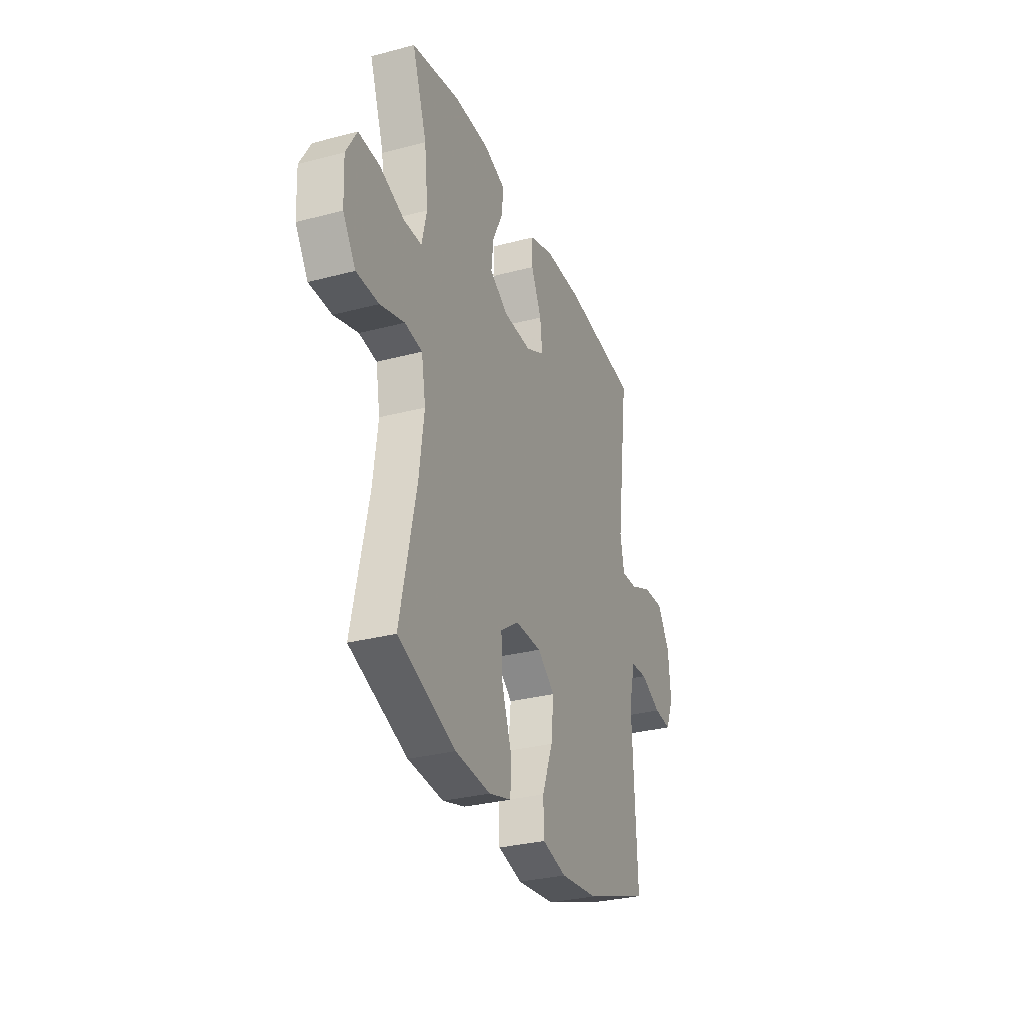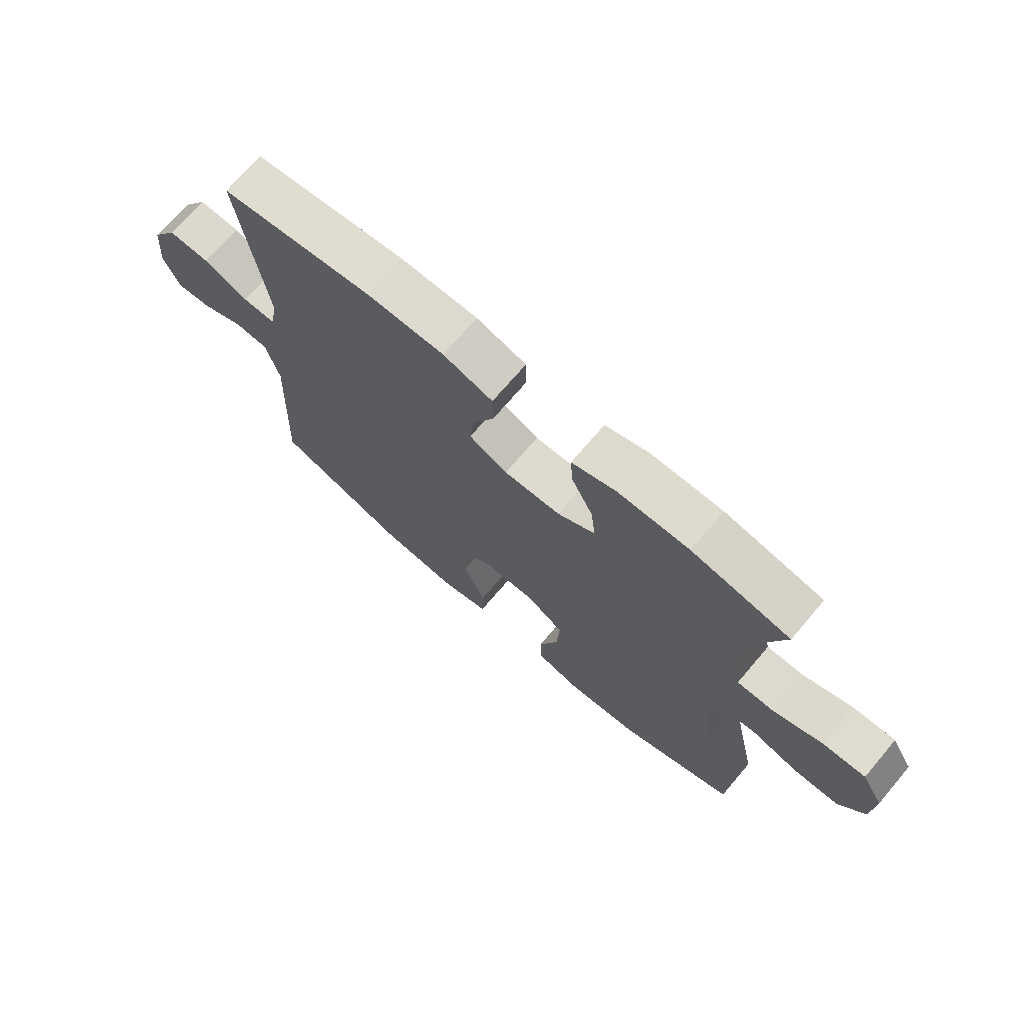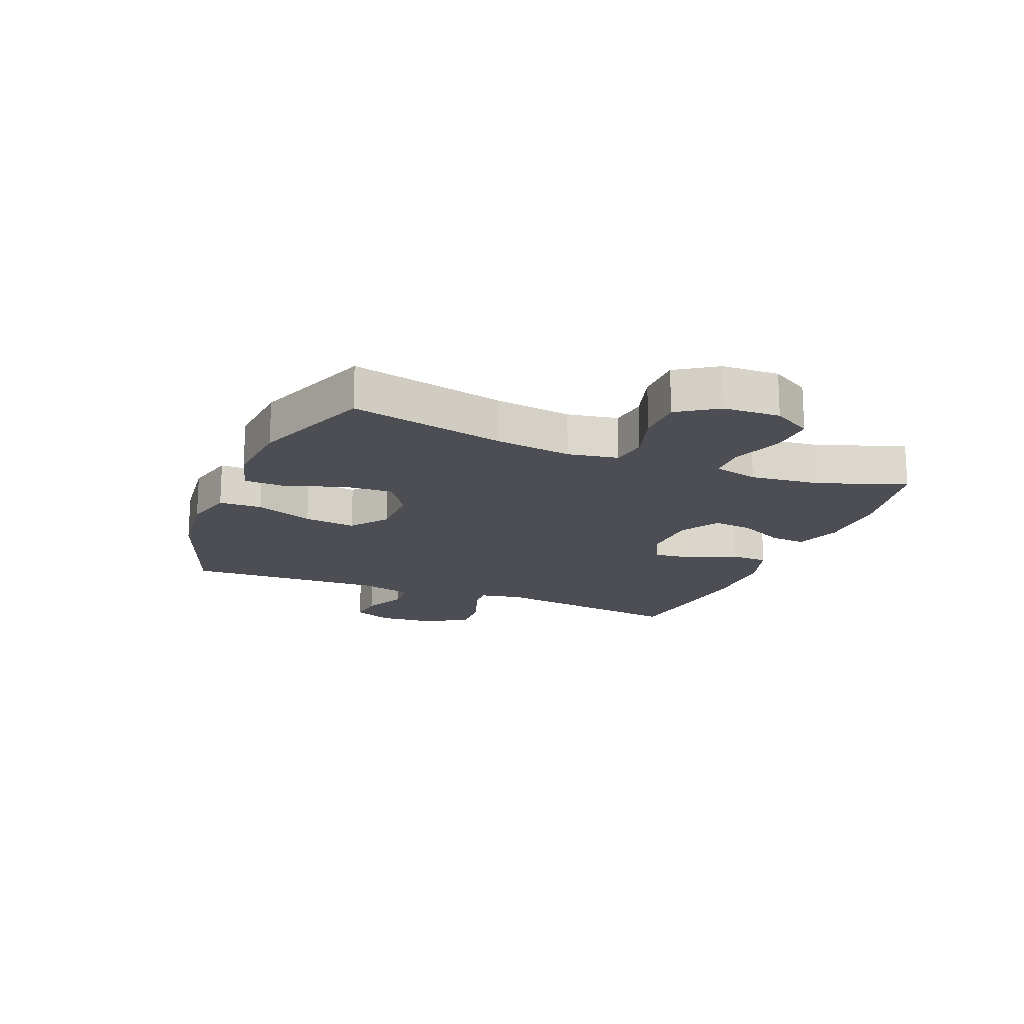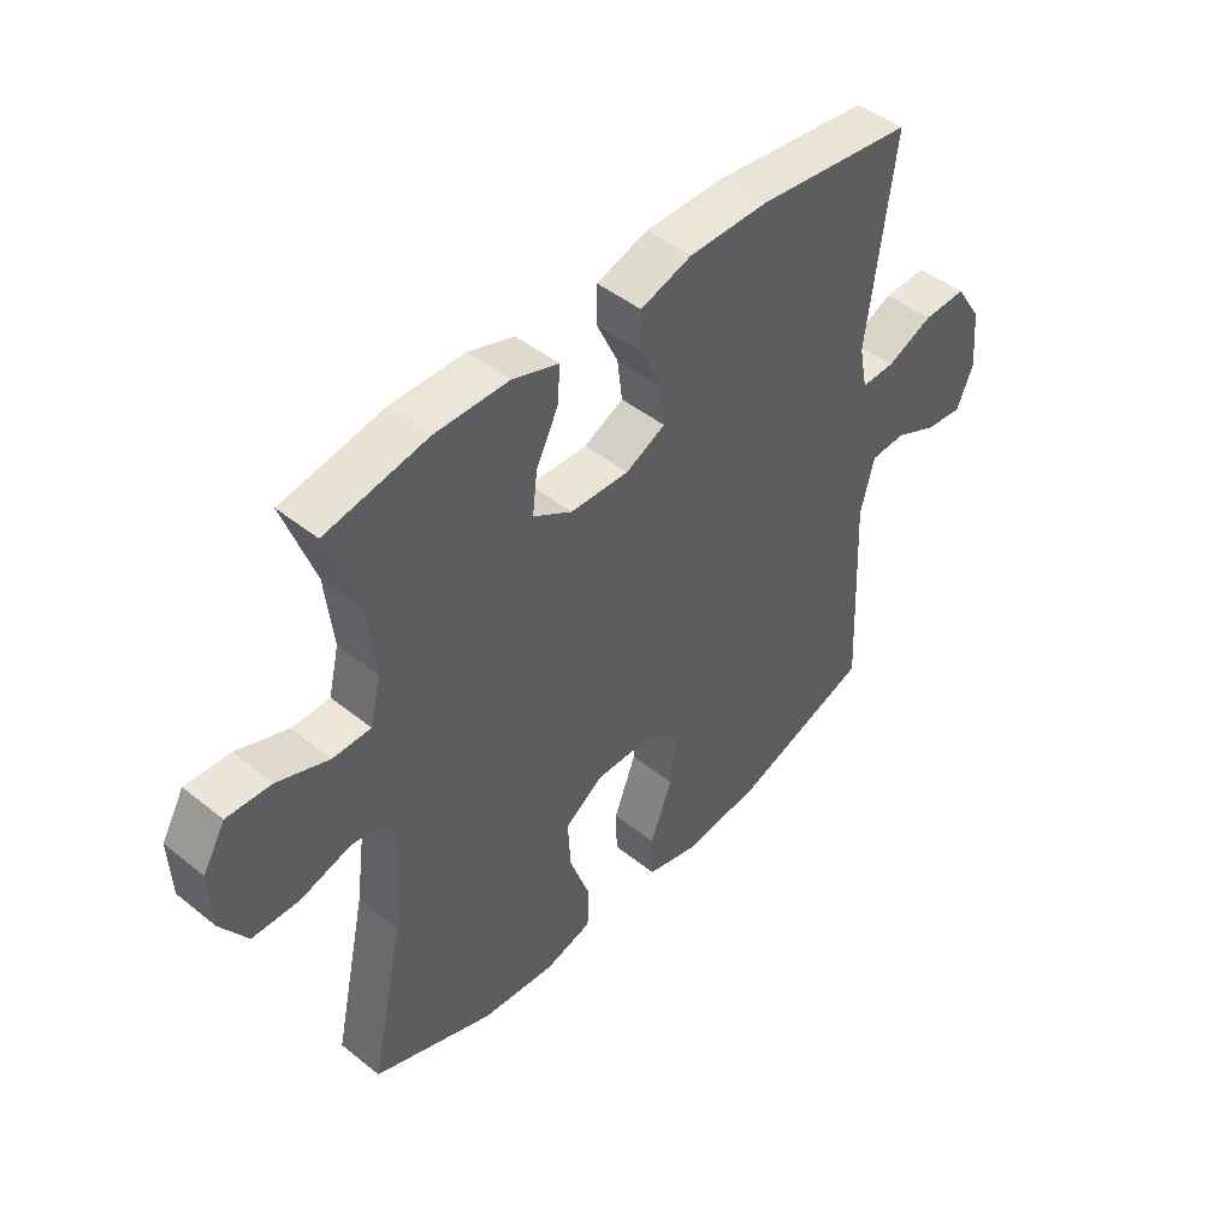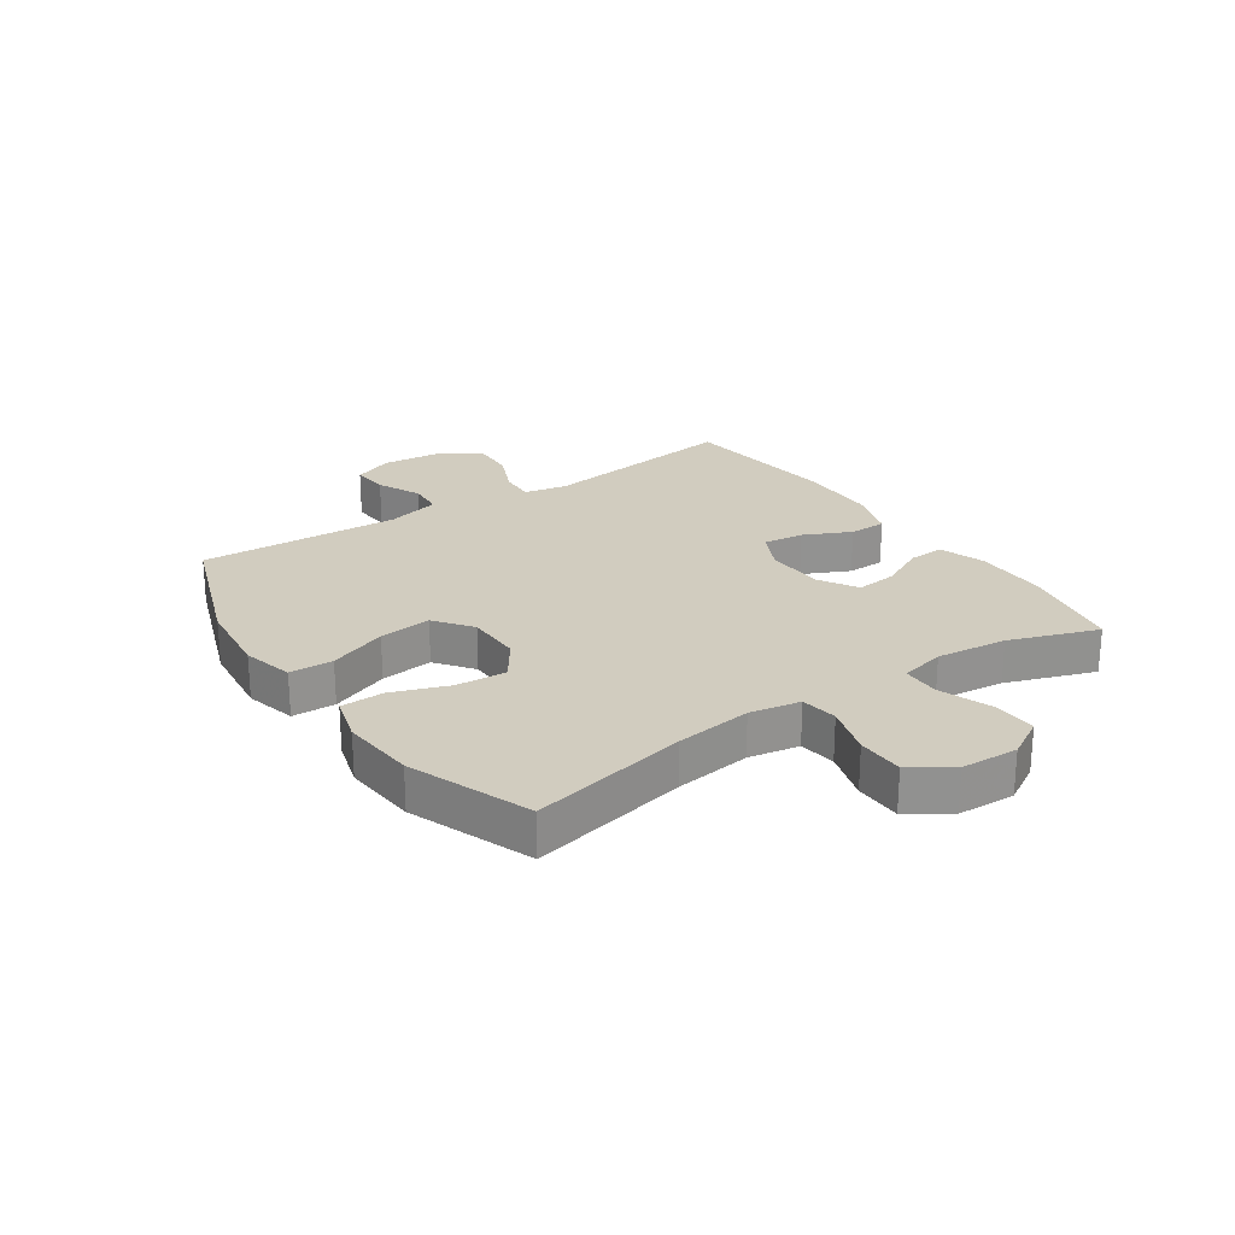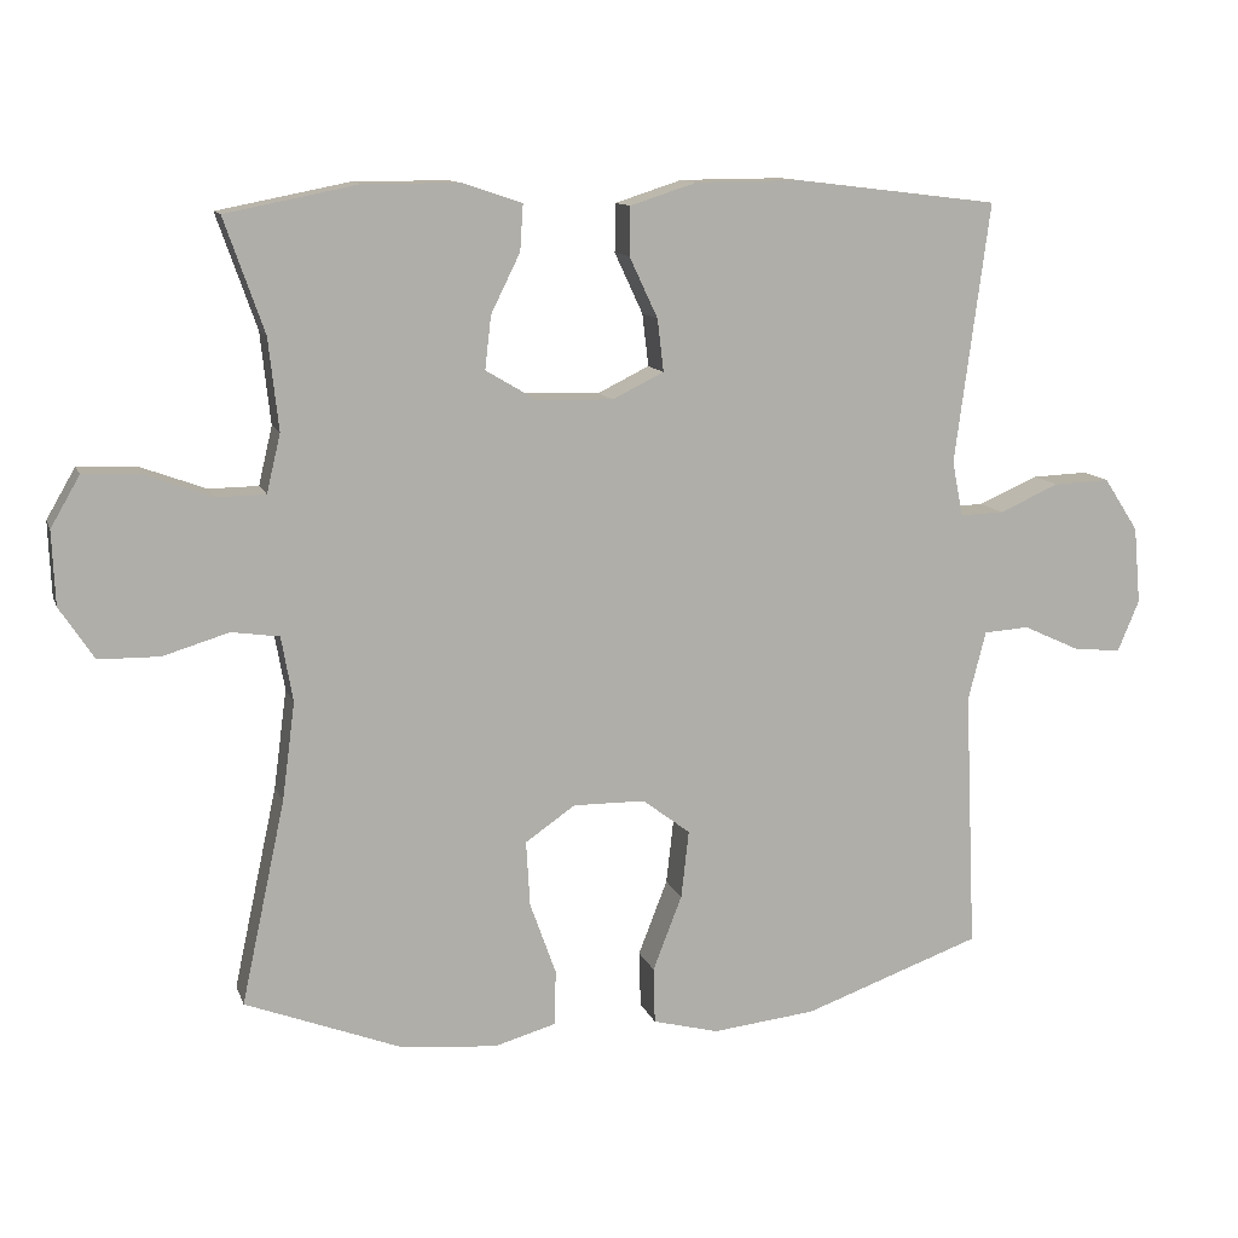
<metadata>
{"format":"obj","ext":"obj","renderer":"f3d","projection":"perspective","resolution":1024,"background":"white","views":[{"elev":-30.5,"azim":-69.1,"up":"+Z"},{"elev":71.3,"azim":-139.6,"up":"+Z"},{"elev":-17.4,"azim":-112.0,"up":"+Y"},{"elev":46.1,"azim":-47.5,"up":"+Z"},{"elev":24.1,"azim":-124.1,"up":"+Y"},{"elev":11.6,"azim":-15.4,"up":"+Z"}]}
</metadata>
<code>
v 0.5 0.07 0.5
v 0.455 0.07 0.162
v 0.469 0.07 0.09
v 0.526 0.07 0.092
v 0.604 0.07 0.126
v 0.677 0.07 0.129
v 0.722 0.07 0.06
v 0.731 0.07 -0.04
v 0.703 0.07 -0.107
v 0.641 0.07 -0.101
v 0.567 0.07 -0.067
v 0.508 0.07 -0.071
v 0.485 0.07 -0.161
v 0.5 0.07 -0.5
v 0.268 0.07 -0.583
v 0.133 0.07 -0.598
v 0.047 0.07 -0.576
v 0.045 0.07 -0.503
v 0.083 0.07 -0.405
v 0.093 0.07 -0.317
v 0.031 0.07 -0.27
v -0.063 0.07 -0.269
v -0.128 0.07 -0.314
v -0.123 0.07 -0.399
v -0.089 0.07 -0.494
v -0.091 0.07 -0.566
v -0.171 0.07 -0.589
v -0.296 0.07 -0.578
v -0.5 0.07 -0.5
v -0.443 0.07 -0.236
v -0.426 0.07 -0.108
v -0.441 0.07 -0.023
v -0.503 0.07 -0.014
v -0.589 0.07 -0.04
v -0.668 0.07 -0.039
v -0.713 0.07 0.029
v -0.717 0.07 0.125
v -0.679 0.07 0.191
v -0.604 0.07 0.188
v -0.517 0.07 0.156
v -0.453 0.07 0.157
v -0.435 0.07 0.233
v -0.448 0.07 0.352
v -0.5 0.07 0.5
v -0.328 0.07 0.534
v -0.204 0.07 0.534
v -0.126 0.07 0.508
v -0.13 0.07 0.448
v -0.168 0.07 0.371
v -0.176 0.07 0.302
v -0.11 0.07 0.263
v -0.011 0.07 0.26
v 0.056 0.07 0.293
v 0.048 0.07 0.361
v 0.011 0.07 0.44
v 0.012 0.07 0.503
v 0.099 0.07 0.531
v 0.234 0.07 0.532
v 0.5 0 0.5
v 0.455 0 0.162
v 0.469 0 0.09
v 0.526 0 0.092
v 0.604 0 0.126
v 0.677 0 0.129
v 0.722 0 0.06
v 0.731 0 -0.04
v 0.703 0 -0.107
v 0.641 0 -0.101
v 0.567 0 -0.067
v 0.508 0 -0.071
v 0.485 0 -0.161
v 0.5 0 -0.5
v 0.268 0 -0.583
v 0.133 0 -0.598
v 0.047 0 -0.576
v 0.045 0 -0.503
v 0.083 0 -0.405
v 0.093 0 -0.317
v 0.031 0 -0.27
v -0.063 0 -0.269
v -0.128 0 -0.314
v -0.123 0 -0.399
v -0.089 0 -0.494
v -0.091 0 -0.566
v -0.171 0 -0.589
v -0.296 0 -0.578
v -0.5 0 -0.5
v -0.443 0 -0.236
v -0.426 0 -0.108
v -0.441 0 -0.023
v -0.503 0 -0.014
v -0.589 0 -0.04
v -0.668 0 -0.039
v -0.713 0 0.029
v -0.717 0 0.125
v -0.679 0 0.191
v -0.604 0 0.188
v -0.517 0 0.156
v -0.453 0 0.157
v -0.435 0 0.233
v -0.448 0 0.352
v -0.5 0 0.5
v -0.328 0 0.534
v -0.204 0 0.534
v -0.126 0 0.508
v -0.13 0 0.448
v -0.168 0 0.371
v -0.176 0 0.302
v -0.11 0 0.263
v -0.011 0 0.26
v 0.056 0 0.293
v 0.048 0 0.361
v 0.011 0 0.44
v 0.012 0 0.503
v 0.099 0 0.531
v 0.234 0 0.532
f 58 1 2
f 57 58 2
f 56 57 2
f 55 56 2
f 54 55 2
f 53 54 2 3
f 52 53 3
f 51 52 3
f 47 48 49
f 46 47 49
f 45 46 49
f 44 45 49
f 43 44 49
f 42 43 49 50
f 41 42 50 51
f 38 39 40
f 37 38 40
f 36 37 40
f 35 36 40
f 34 35 40
f 33 34 40
f 32 33 40 41
f 41 51 3
f 32 41 3
f 31 32 3
f 28 29 30
f 27 28 30
f 26 27 30
f 25 26 30
f 24 25 30
f 23 24 30 31
f 17 18 19
f 16 17 19
f 15 16 19
f 14 15 19
f 13 14 19
f 12 13 19 20
f 9 10 11
f 8 9 11
f 7 8 11
f 6 7 11
f 5 6 11
f 4 5 11
f 4 11 12
f 12 20 21
f 4 12 21
f 3 4 21
f 22 23 31
f 3 21 22 31
f 60 59 116
f 60 116 115
f 60 115 114
f 60 114 113
f 60 113 112
f 61 60 112 111
f 61 111 110
f 61 110 109
f 107 106 105
f 107 105 104
f 107 104 103
f 107 103 102
f 107 102 101
f 108 107 101 100
f 109 108 100 99
f 98 97 96
f 98 96 95
f 98 95 94
f 98 94 93
f 98 93 92
f 98 92 91
f 99 98 91 90
f 61 109 99
f 61 99 90
f 61 90 89
f 88 87 86
f 88 86 85
f 88 85 84
f 88 84 83
f 88 83 82
f 89 88 82 81
f 77 76 75
f 77 75 74
f 77 74 73
f 77 73 72
f 77 72 71
f 78 77 71 70
f 69 68 67
f 69 67 66
f 69 66 65
f 69 65 64
f 69 64 63
f 69 63 62
f 70 69 62
f 79 78 70
f 79 70 62
f 79 62 61
f 89 81 80
f 89 80 79 61
f 1 59 60 2
f 2 60 61 3
f 3 61 62 4
f 4 62 63 5
f 5 63 64 6
f 6 64 65 7
f 7 65 66 8
f 8 66 67 9
f 9 67 68 10
f 10 68 69 11
f 11 69 70 12
f 12 70 71 13
f 13 71 72 14
f 14 72 73 15
f 15 73 74 16
f 16 74 75 17
f 17 75 76 18
f 18 76 77 19
f 19 77 78 20
f 20 78 79 21
f 21 79 80 22
f 22 80 81 23
f 23 81 82 24
f 24 82 83 25
f 25 83 84 26
f 26 84 85 27
f 27 85 86 28
f 28 86 87 29
f 29 87 88 30
f 30 88 89 31
f 31 89 90 32
f 32 90 91 33
f 33 91 92 34
f 34 92 93 35
f 35 93 94 36
f 36 94 95 37
f 37 95 96 38
f 38 96 97 39
f 39 97 98 40
f 40 98 99 41
f 41 99 100 42
f 42 100 101 43
f 43 101 102 44
f 44 102 103 45
f 45 103 104 46
f 46 104 105 47
f 47 105 106 48
f 48 106 107 49
f 49 107 108 50
f 50 108 109 51
f 51 109 110 52
f 52 110 111 53
f 53 111 112 54
f 54 112 113 55
f 55 113 114 56
f 56 114 115 57
f 57 115 116 58
f 58 116 59 1

</code>
